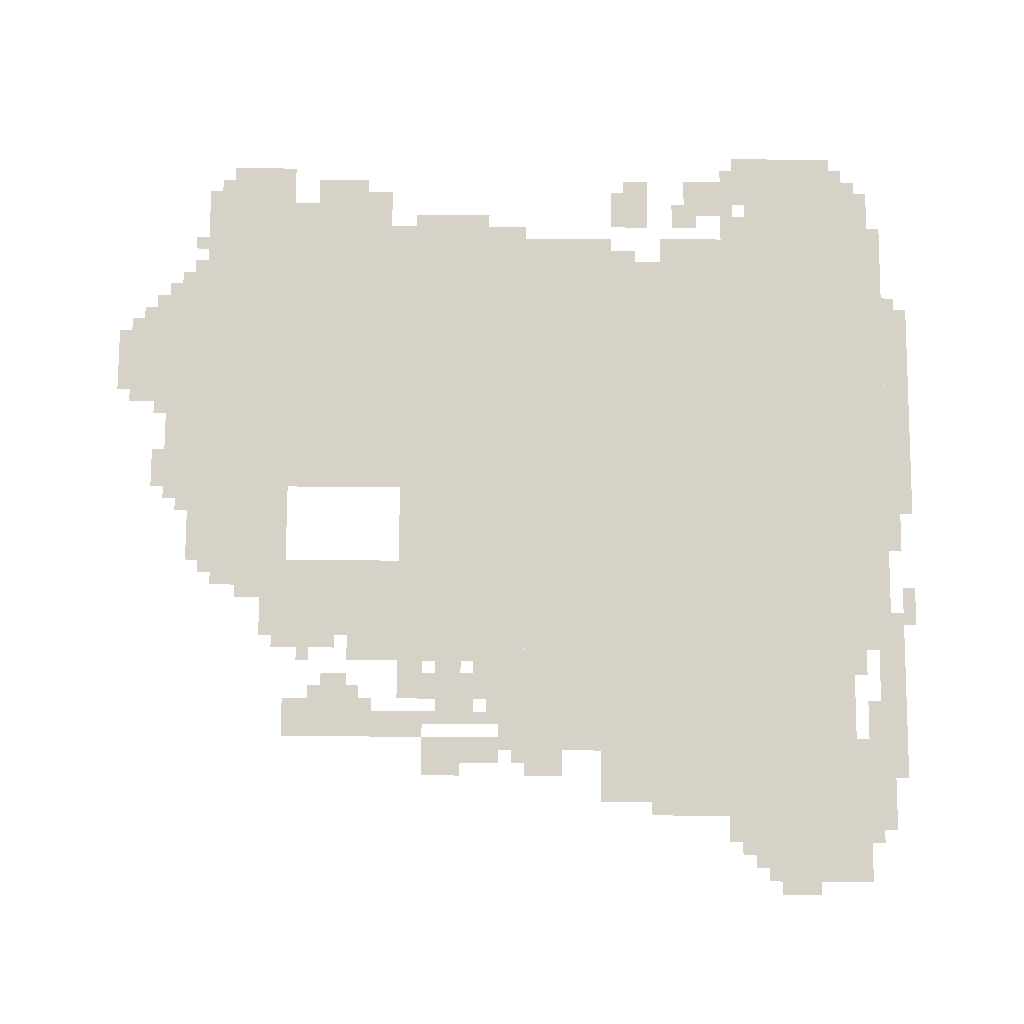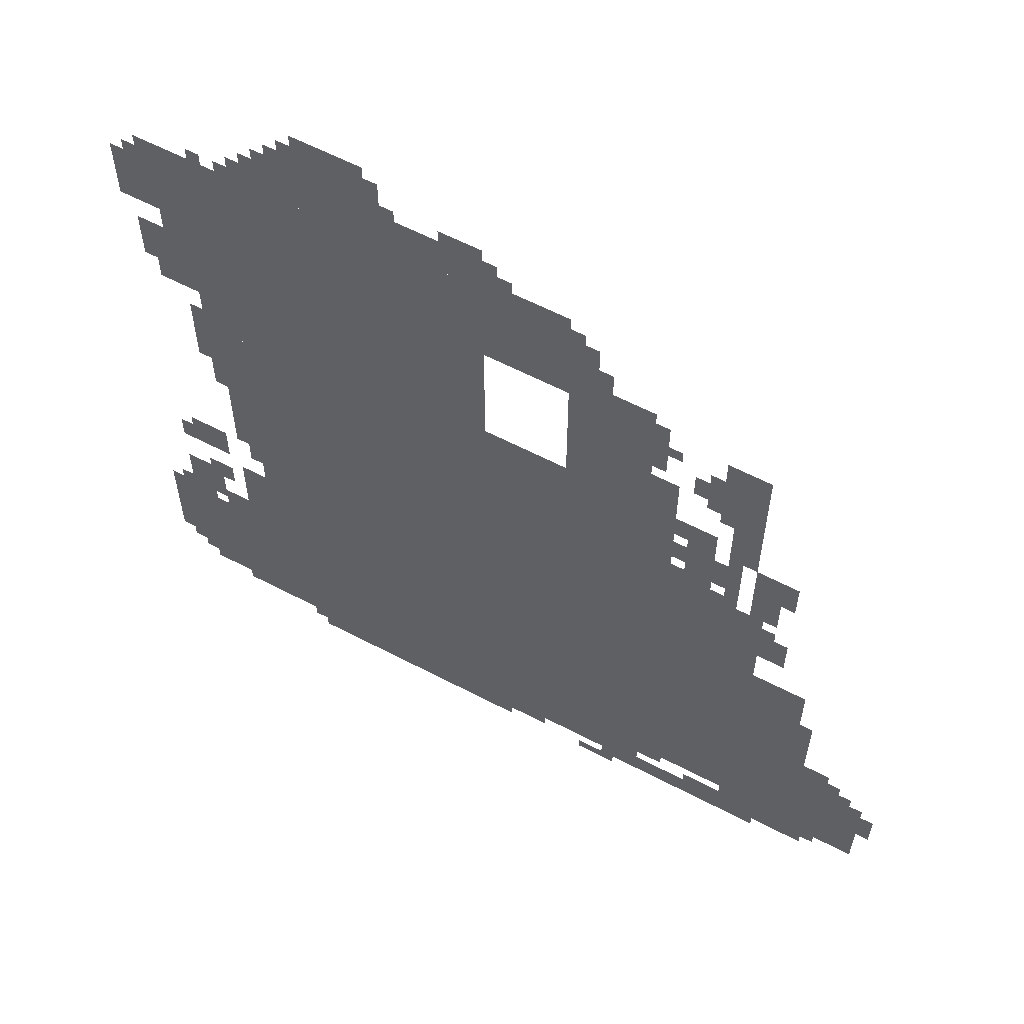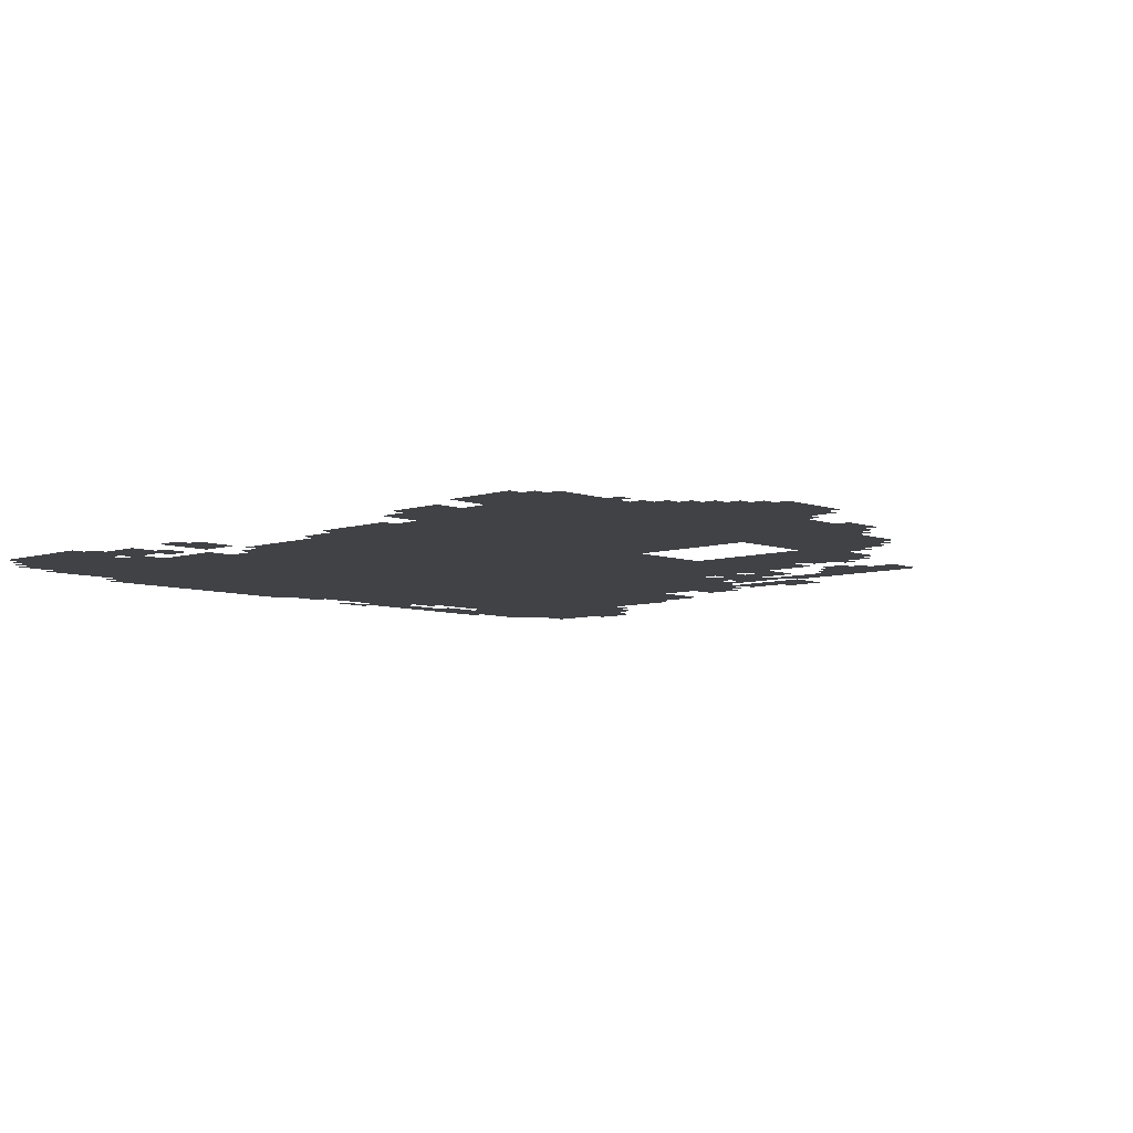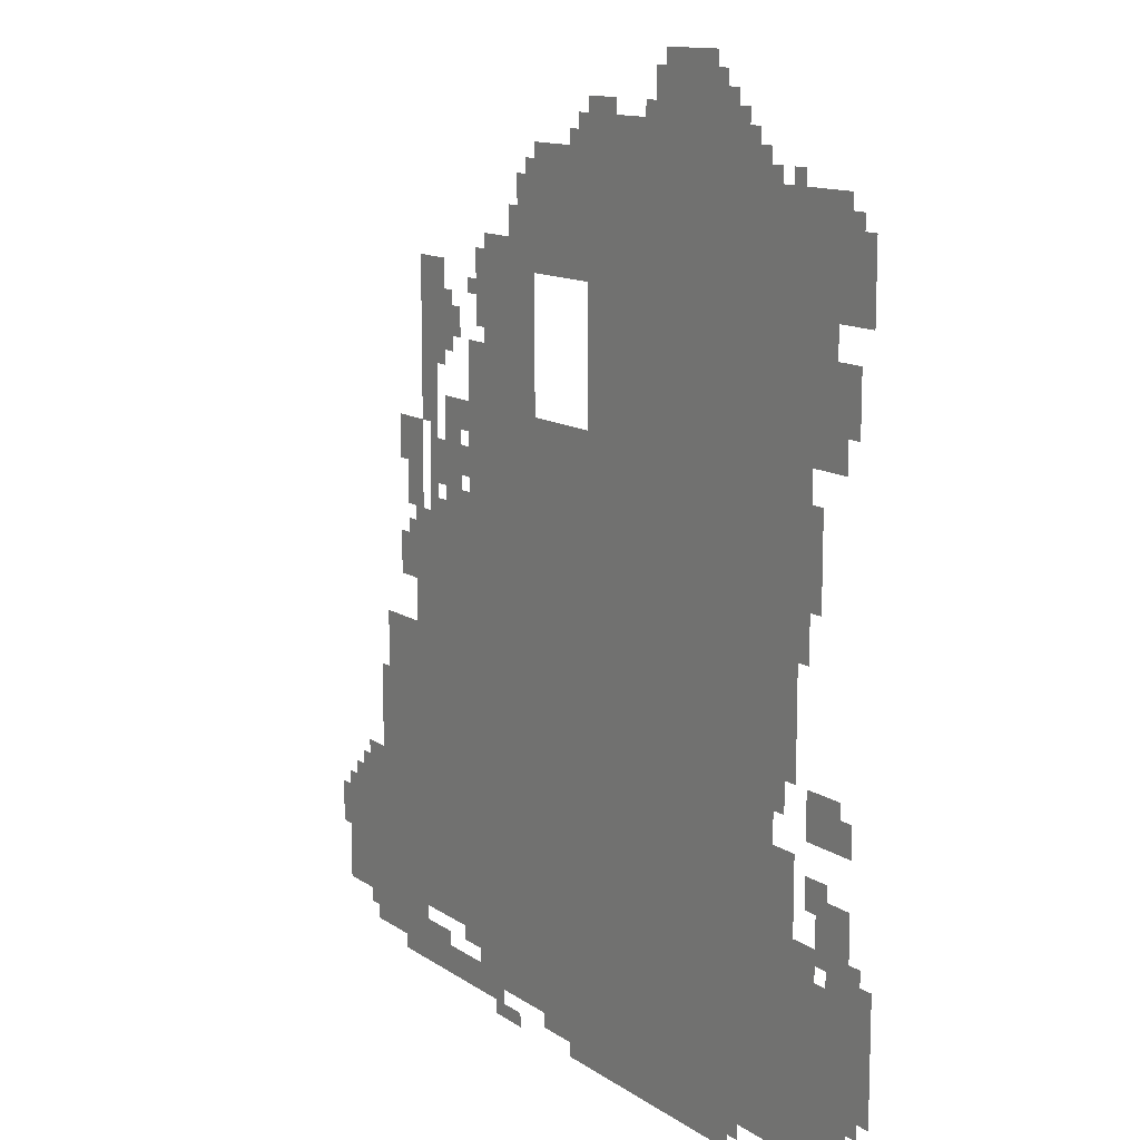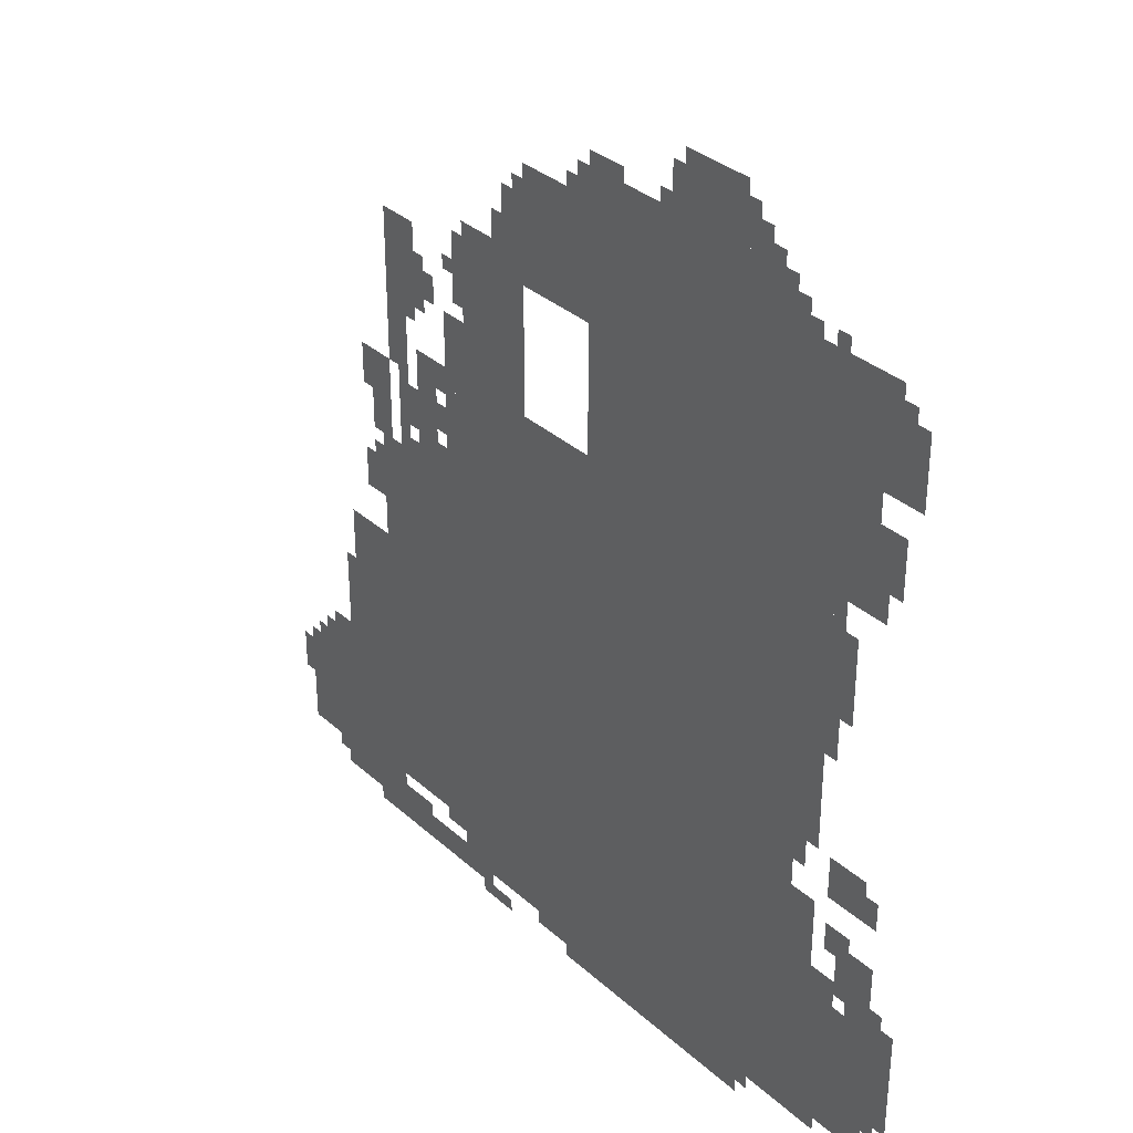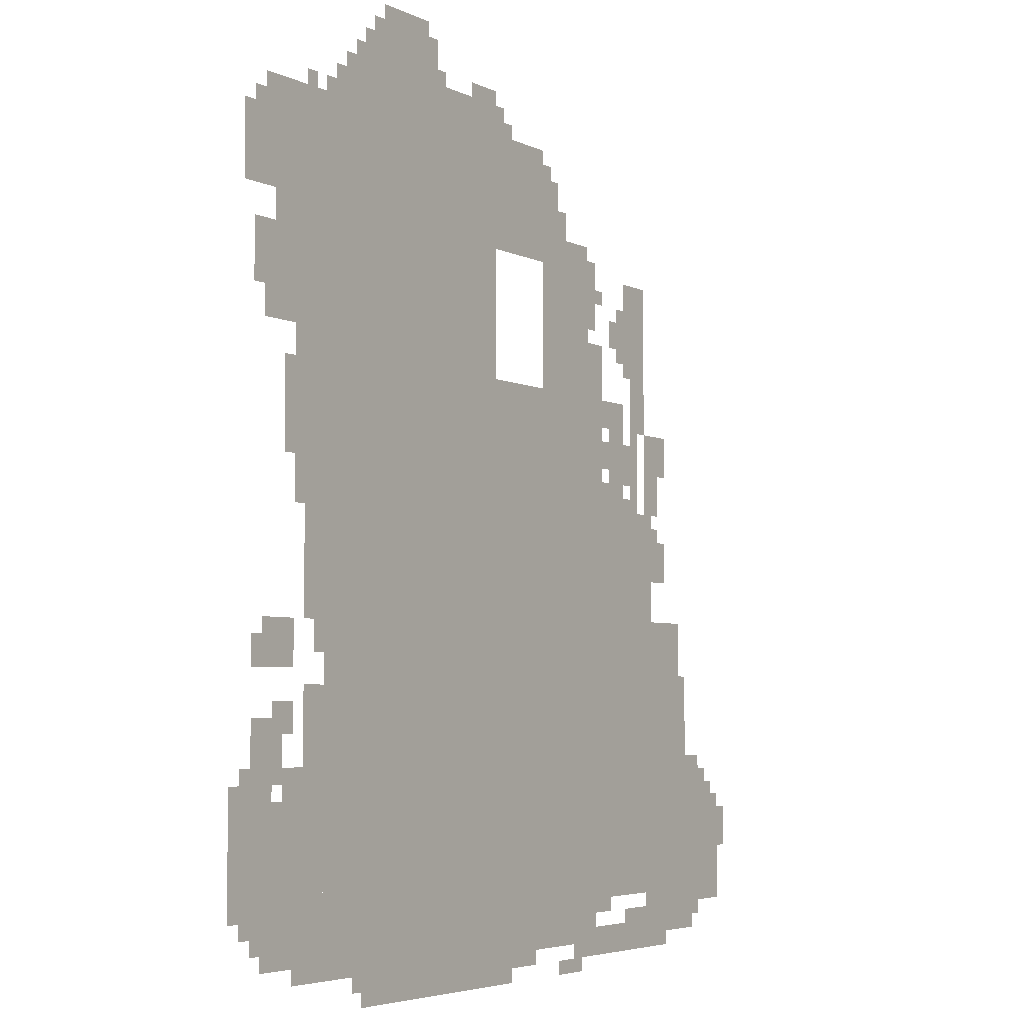
<metadata>
{"format":"obj","ext":"obj","renderer":"f3d","projection":"perspective","resolution":1024,"background":"white","views":[{"elev":77.8,"azim":-89.7,"up":"+Z"},{"elev":59.9,"azim":-151.7,"up":"+Y"},{"elev":-6.7,"azim":133.4,"up":"+Z"},{"elev":12.3,"azim":57.0,"up":"+Y"},{"elev":33.6,"azim":50.3,"up":"+Y"},{"elev":-4.6,"azim":123.3,"up":"+Y"}]}
</metadata>
<code>
g haerxibaoweier_3-mesh
v -288 671 0
v -288 1311 0
v -1312 1311 0
v -1312 671 0
v -288 63 0
v -288 671 0
v -1312 671 0
v -1312 63 0
v -512 1343 0
v -512 1823 0
v -896 1823 0
v -896 1343 0
v -128 1343 0
v -128 1823 0
v -512 1823 0
v -512 1343 0
v -1312 159 0
v -1312 479 0
v -1696 479 0
v -1696 159 0
v -1312 479 0
v -1312 799 0
v -1696 799 0
v -1696 479 0
v -1088 1311 0
v -1088 1663 0
v -1280 1663 0
v -1280 1311 0
v -32 159 0
v -32 415 0
v -288 415 0
v -288 159 0
v -1312 799 0
v -1312 1055 0
v -1568 1055 0
v -1568 799 0
v -1696 127 0
v -1696 383 0
v -1888 383 0
v -1888 127 0
v -896 1599 0
v -896 1823 0
v -1088 1823 0
v -1088 1599 0
v -352 1823 0
v -352 1919 0
v -640 1919 0
v -640 1823 0
v -640 1823 0
v -640 1919 0
v -928 1919 0
v -928 1823 0
v -448 1919 0
v -448 2015 0
v -672 2015 0
v -672 1919 0
v -224 767 0
v -224 1055 0
v -288 1055 0
v -288 767 0
v -416 0 0
v -416 63 0
v -704 63 0
v -704 0 0
v -224 1055 0
v -224 1343 0
v -288 1343 0
v -288 1055 0
v -704 0 0
v -704 63 0
v -960 63 0
v -960 0 0
v -32 1599 0
v -32 1759 0
v -128 1759 0
v -128 1599 0
v -1472 1407 0
v -1472 1599 0
v -1536 1599 0
v -1536 1407 0
v -288 1311 0
v -288 1343 0
v -608 1343 0
v -608 1311 0
v -1472 1247 0
v -1472 1407 0
v -1536 1407 0
v -1536 1247 0
v -1312 31 0
v -1312 95 0
v -1472 95 0
v -1472 31 0
v -1472 31 0
v -1472 95 0
v -1632 95 0
v -1632 31 0
v -96 671 0
v -96 767 0
v -192 767 0
v -192 671 0
v -608 1311 0
v -608 1343 0
v -896 1343 0
v -896 1311 0
v -1408 1407 0
v -1408 1535 0
v -1472 1535 0
v -1472 1407 0
v -64 1407 0
v -64 1535 0
v -128 1535 0
v -128 1407 0
v -1088 1663 0
v -1088 1791 0
v -1152 1791 0
v -1152 1663 0
v -224 511 0
v -224 639 0
v -288 639 0
v -288 511 0
v -1376 1183 0
v -1376 1311 0
v -1440 1311 0
v -1440 1183 0
v -1376 1055 0
v -1376 1183 0
v -1440 1183 0
v -1440 1055 0
v -1440 95 0
v -1440 127 0
v -1632 127 0
v -1632 95 0
v -64 479 0
v -64 575 0
v -128 575 0
v -128 479 0
v -1728 383 0
v -1728 479 0
v -1792 479 0
v -1792 383 0
v -1568 895 0
v -1568 991 0
v -1632 991 0
v -1632 895 0
v -192 95 0
v -192 159 0
v -288 159 0
v -288 95 0
v -160 1183 0
v -160 1279 0
v -224 1279 0
v -224 1183 0
v -160 1087 0
v -160 1183 0
v -224 1183 0
v -224 1087 0
v -1312 1055 0
v -1312 1247 0
v -1344 1247 0
v -1344 1055 0
v -224 415 0
v -224 511 0
v -288 511 0
v -288 415 0
v -1312 1247 0
v -1312 1439 0
v -1344 1439 0
v -1344 1247 0
v -1536 1151 0
v -1536 1247 0
v -1600 1247 0
v -1600 1151 0
v -96 95 0
v -96 159 0
v -192 159 0
v -192 95 0
v -1536 1055 0
v -1536 1151 0
v -1600 1151 0
v -1600 1055 0
v -1632 95 0
v -1632 127 0
v -1792 127 0
v -1792 95 0
v -1696 511 0
v -1696 671 0
v -1728 671 0
v -1728 511 0
v -1888 255 0
v -1888 319 0
v -1920 319 0
v -1920 255 0
v -160 415 0
v -160 479 0
v -224 479 0
v -224 415 0
v -64 415 0
v -64 479 0
v -128 479 0
v -128 415 0
v -1696 383 0
v -1696 511 0
v -1728 511 0
v -1728 383 0
v 0 191 0
v 0 319 0
v -32 319 0
v -32 191 0
v 0 319 0
v 0 447 0
v -32 447 0
v -32 319 0
v -1280 1535 0
v -1280 1631 0
v -1312 1631 0
v -1312 1535 0
v -128 511 0
v -128 607 0
v -160 607 0
v -160 511 0
v -1536 127 0
v -1536 159 0
v -1632 159 0
v -1632 127 0
v -1472 1055 0
v -1472 1151 0
v -1504 1151 0
v -1504 1055 0
v -480 2015 0
v -480 2047 0
v -576 2047 0
v -576 2015 0
v -1472 1151 0
v -1472 1247 0
v -1504 1247 0
v -1504 1151 0
v -928 1823 0
v -928 1855 0
v -1024 1855 0
v -1024 1823 0
v -1440 1535 0
v -1440 1599 0
v -1472 1599 0
v -1472 1535 0
v -1376 1439 0
v -1376 1503 0
v -1408 1503 0
v -1408 1439 0
v -96 1343 0
v -96 1407 0
v -128 1407 0
v -128 1343 0
v -1152 1663 0
v -1152 1727 0
v -1184 1727 0
v -1184 1663 0
v -1152 0 0
v -1152 31 0
v -1216 31 0
v -1216 0 0
v -1216 31 0
v -1216 63 0
v -1280 63 0
v -1280 31 0
v -416 1919 0
v -416 1983 0
v -448 1983 0
v -448 1919 0
v -96 1759 0
v -96 1823 0
v -128 1823 0
v -128 1759 0
v -320 1823 0
v -320 1887 0
v -352 1887 0
v -352 1823 0
v -192 1279 0
v -192 1343 0
v -224 1343 0
v -224 1279 0
v -1312 127 0
v -1312 159 0
v -1376 159 0
v -1376 127 0
v -160 543 0
v -160 607 0
v -192 607 0
v -192 543 0
v -1792 383 0
v -1792 447 0
v -1824 447 0
v -1824 383 0
v -32 415 0
v -32 479 0
v -64 479 0
v -64 415 0
v -64 671 0
v -64 735 0
v -96 735 0
v -96 671 0
v -1344 1151 0
v -1344 1215 0
v -1376 1215 0
v -1376 1151 0
v -1344 1247 0
v -1344 1311 0
v -1376 1311 0
v -1376 1247 0
v -256 703 0
v -256 767 0
v -288 767 0
v -288 703 0
v -1344 1055 0
v -1344 1119 0
v -1376 1119 0
v -1376 1055 0
v -960 31 0
v -960 63 0
v -1024 63 0
v -1024 31 0
v -1632 63 0
v -1632 95 0
v -1696 95 0
v -1696 63 0
v -1280 1311 0
v -1280 1375 0
v -1312 1375 0
v -1312 1311 0
v -1696 63 0
v -1696 95 0
v -1760 95 0
v -1760 63 0
v -1600 1183 0
v -1600 1247 0
v -1632 1247 0
v -1632 1183 0
v -800 1919 0
v -800 1951 0
v -864 1951 0
v -864 1919 0
v -1024 1823 0
v -1024 1855 0
v -1088 1855 0
v -1088 1823 0
v -576 2015 0
v -576 2047 0
v -640 2047 0
v -640 2015 0
v -1280 1471 0
v -1280 1535 0
v -1312 1535 0
v -1312 1471 0
v -1280 1375 0
v -1280 1439 0
v -1312 1439 0
v -1312 1375 0
v -1632 127 0
v -1632 159 0
v -1696 159 0
v -1696 127 0
v -192 1023 0
v -192 1087 0
v -224 1087 0
v -224 1023 0
v -128 447 0
v -128 511 0
v -160 511 0
v -160 447 0
v -1440 1151 0
v -1440 1215 0
v -1472 1215 0
v -1472 1151 0
v -192 63 0
v -192 95 0
v -256 95 0
v -256 63 0
v -64 127 0
v -64 159 0
v -96 159 0
v -96 127 0
v -384 31 0
v -384 63 0
v -416 63 0
v -416 31 0
v -1088 1791 0
v -1088 1823 0
v -1120 1823 0
v -1120 1791 0
v -288 1823 0
v -288 1855 0
v -320 1855 0
v -320 1823 0
v -64 1759 0
v -64 1791 0
v -96 1791 0
v -96 1759 0
v -1824 383 0
v -1824 415 0
v -1856 415 0
v -1856 383 0
v -1568 991 0
v -1568 1023 0
v -1600 1023 0
v -1600 991 0
v -1440 1375 0
v -1440 1407 0
v -1472 1407 0
v -1472 1375 0
v -1312 1535 0
v -1312 1567 0
v -1344 1567 0
v -1344 1535 0
v -1440 1055 0
v -1440 1087 0
v -1472 1087 0
v -1472 1055 0
v -1888 319 0
v -1888 351 0
v -1920 351 0
v -1920 319 0
v -224 1823 0
v -224 1855 0
v -256 1855 0
v -256 1823 0
v -192 991 0
v -192 1023 0
v -224 1023 0
v -224 991 0
v -1440 1119 0
v -1440 1151 0
v -1472 1151 0
v -1472 1119 0
v -1216 0 0
v -1216 31 0
v -1248 31 0
v -1248 0 0
v -256 63 0
v -256 95 0
v -288 95 0
v -288 63 0
v -1280 31 0
v -1280 63 0
v -1312 63 0
v -1312 31 0
v -1600 1151 0
v -1600 1183 0
v -1632 1183 0
v -1632 1151 0
v -672 1919 0
v -672 1951 0
v -704 1951 0
v -704 1919 0
v -928 1855 0
v -928 1887 0
v -960 1887 0
v -960 1855 0
v -384 1919 0
v -384 1951 0
v -416 1951 0
v -416 1919 0
v -864 1919 0
v -864 1951 0
v -896 1951 0
v -896 1919 0
v -1024 31 0
v -1024 63 0
v -1056 63 0
v -1056 31 0
g haerxibaoweier_3-mesh_0
f 3 2 1
f 1 4 3
f 7 6 5
f 5 8 7
f 11 10 9
f 9 12 11
f 15 14 13
f 13 16 15
f 19 18 17
f 17 20 19
f 23 22 21
f 21 24 23
f 27 26 25
f 25 28 27
f 31 30 29
f 29 32 31
f 35 34 33
f 33 36 35
f 39 38 37
f 37 40 39
f 43 42 41
f 41 44 43
f 47 46 45
f 45 48 47
f 51 50 49
f 49 52 51
f 55 54 53
f 53 56 55
f 59 58 57
f 57 60 59
f 63 62 61
f 61 64 63
f 67 66 65
f 65 68 67
f 71 70 69
f 69 72 71
f 75 74 73
f 73 76 75
f 79 78 77
f 77 80 79
f 83 82 81
f 81 84 83
f 87 86 85
f 85 88 87
f 91 90 89
f 89 92 91
f 95 94 93
f 93 96 95
f 99 98 97
f 97 100 99
f 103 102 101
f 101 104 103
f 107 106 105
f 105 108 107
f 111 110 109
f 109 112 111
f 115 114 113
f 113 116 115
f 119 118 117
f 117 120 119
f 123 122 121
f 121 124 123
f 127 126 125
f 125 128 127
f 131 130 129
f 129 132 131
f 135 134 133
f 133 136 135
f 139 138 137
f 137 140 139
f 143 142 141
f 141 144 143
f 147 146 145
f 145 148 147
f 151 150 149
f 149 152 151
f 155 154 153
f 153 156 155
f 159 158 157
f 157 160 159
f 163 162 161
f 161 164 163
f 167 166 165
f 165 168 167
f 171 170 169
f 169 172 171
f 175 174 173
f 173 176 175
f 179 178 177
f 177 180 179
f 183 182 181
f 181 184 183
f 187 186 185
f 185 188 187
f 191 190 189
f 189 192 191
f 195 194 193
f 193 196 195
f 199 198 197
f 197 200 199
f 203 202 201
f 201 204 203
f 207 206 205
f 205 208 207
f 211 210 209
f 209 212 211
f 215 214 213
f 213 216 215
f 219 218 217
f 217 220 219
f 223 222 221
f 221 224 223
f 227 226 225
f 225 228 227
f 231 230 229
f 229 232 231
f 235 234 233
f 233 236 235
f 239 238 237
f 237 240 239
f 243 242 241
f 241 244 243
f 247 246 245
f 245 248 247
f 251 250 249
f 249 252 251
f 255 254 253
f 253 256 255
f 259 258 257
f 257 260 259
f 263 262 261
f 261 264 263
f 267 266 265
f 265 268 267
f 271 270 269
f 269 272 271
f 275 274 273
f 273 276 275
f 279 278 277
f 277 280 279
f 283 282 281
f 281 284 283
f 287 286 285
f 285 288 287
f 291 290 289
f 289 292 291
f 295 294 293
f 293 296 295
f 299 298 297
f 297 300 299
f 303 302 301
f 301 304 303
f 307 306 305
f 305 308 307
f 311 310 309
f 309 312 311
f 315 314 313
f 313 316 315
f 319 318 317
f 317 320 319
f 323 322 321
f 321 324 323
f 327 326 325
f 325 328 327
f 331 330 329
f 329 332 331
f 335 334 333
f 333 336 335
f 339 338 337
f 337 340 339
f 343 342 341
f 341 344 343
f 347 346 345
f 345 348 347
f 351 350 349
f 349 352 351
f 355 354 353
f 353 356 355
f 359 358 357
f 357 360 359
f 363 362 361
f 361 364 363
f 367 366 365
f 365 368 367
f 371 370 369
f 369 372 371
f 375 374 373
f 373 376 375
f 379 378 377
f 377 380 379
f 383 382 381
f 381 384 383
f 387 386 385
f 385 388 387
f 391 390 389
f 389 392 391
f 395 394 393
f 393 396 395
f 399 398 397
f 397 400 399
f 403 402 401
f 401 404 403
f 407 406 405
f 405 408 407
f 411 410 409
f 409 412 411
f 415 414 413
f 413 416 415
f 419 418 417
f 417 420 419
f 423 422 421
f 421 424 423
f 427 426 425
f 425 428 427
f 431 430 429
f 429 432 431
f 435 434 433
f 433 436 435
f 439 438 437
f 437 440 439
f 443 442 441
f 441 444 443
f 447 446 445
f 445 448 447
f 451 450 449
f 449 452 451
f 455 454 453
f 453 456 455
f 459 458 457
f 457 460 459
f 463 462 461
f 461 464 463
f 467 466 465
f 465 468 467

</code>
